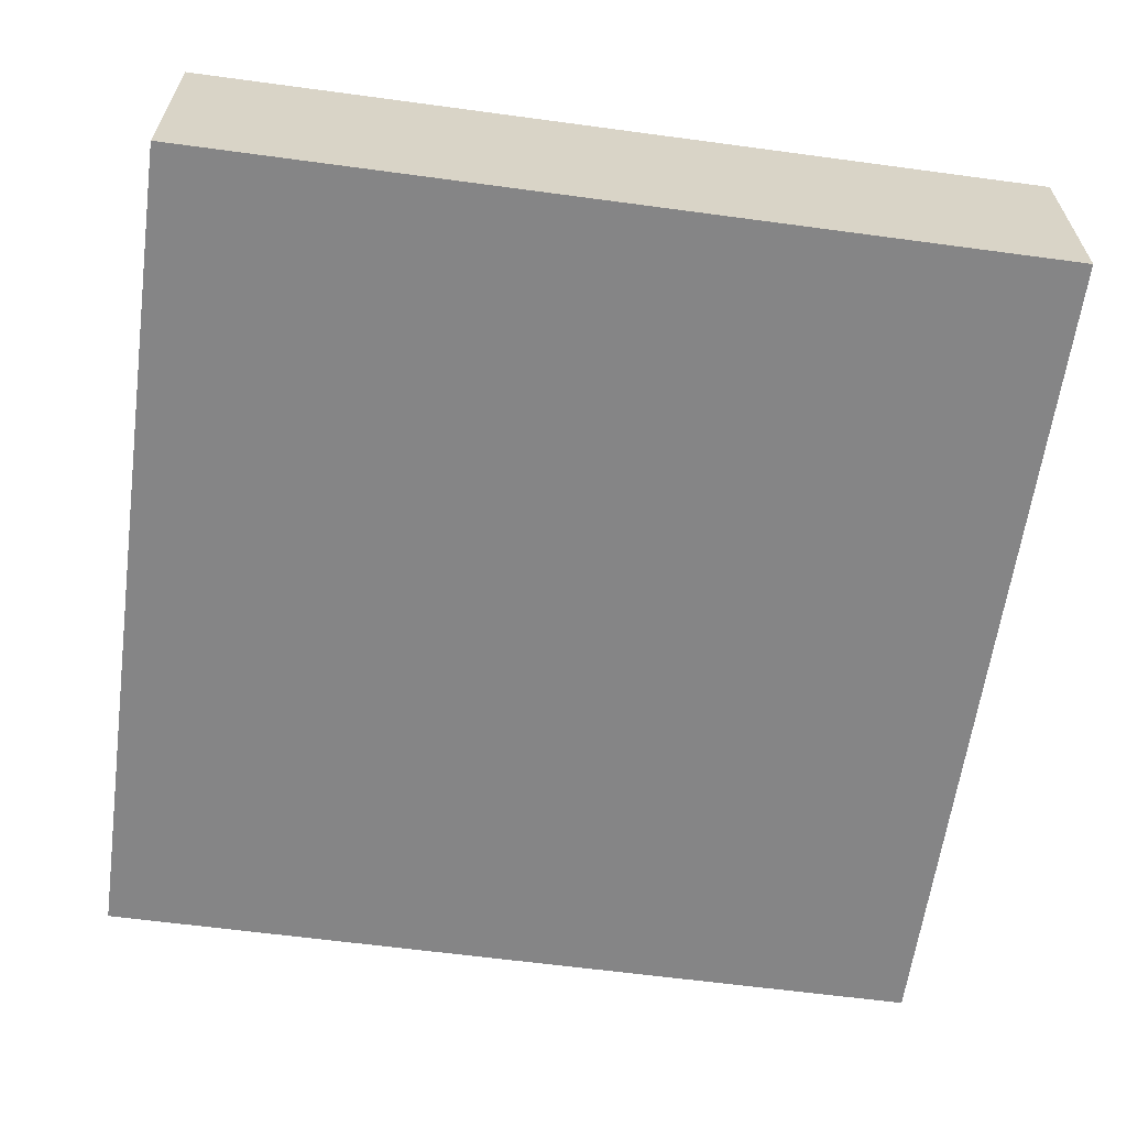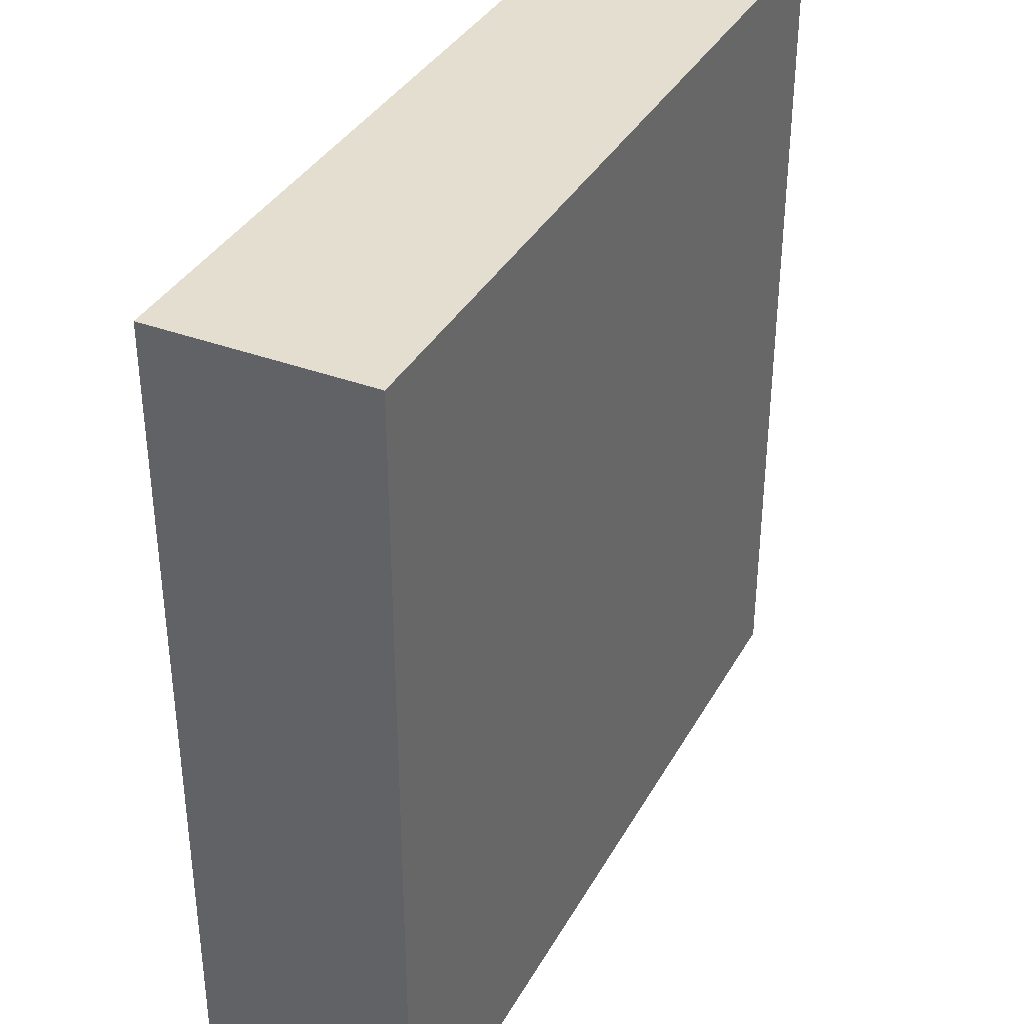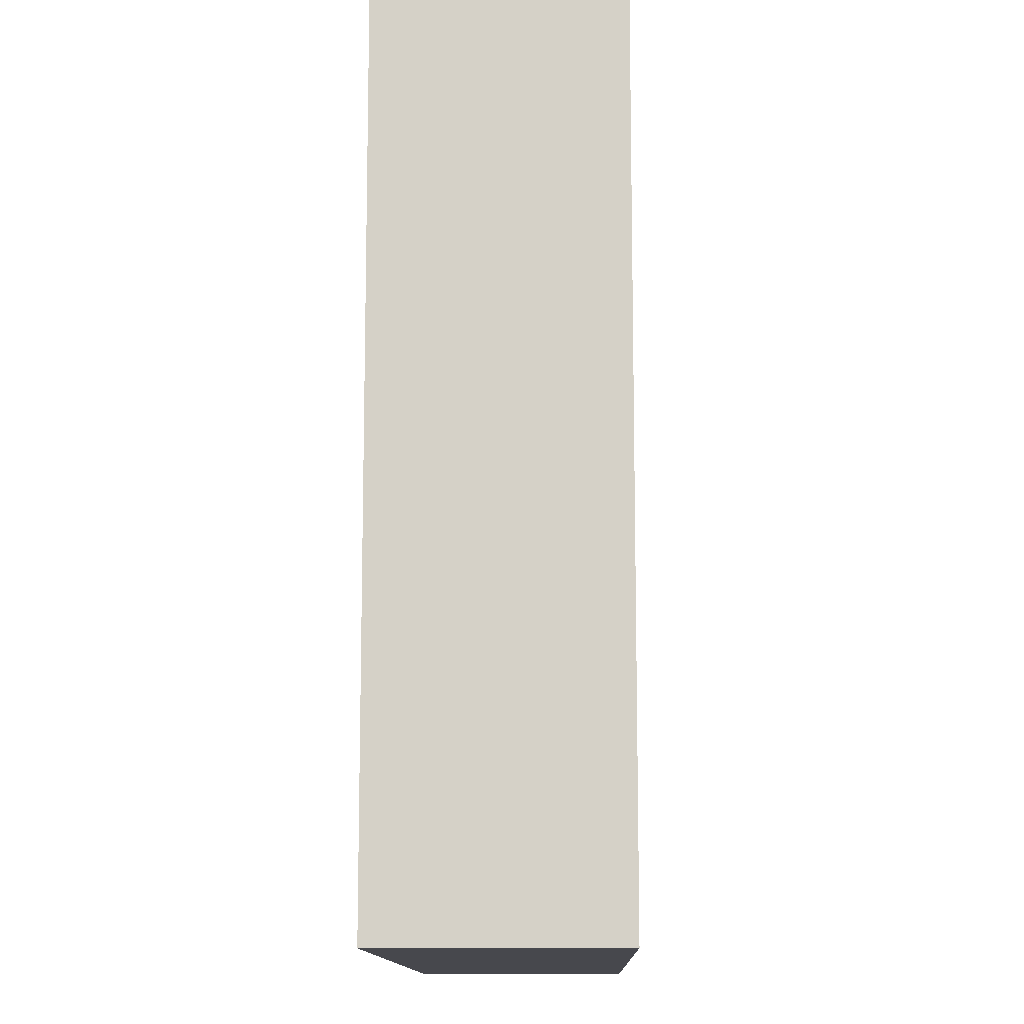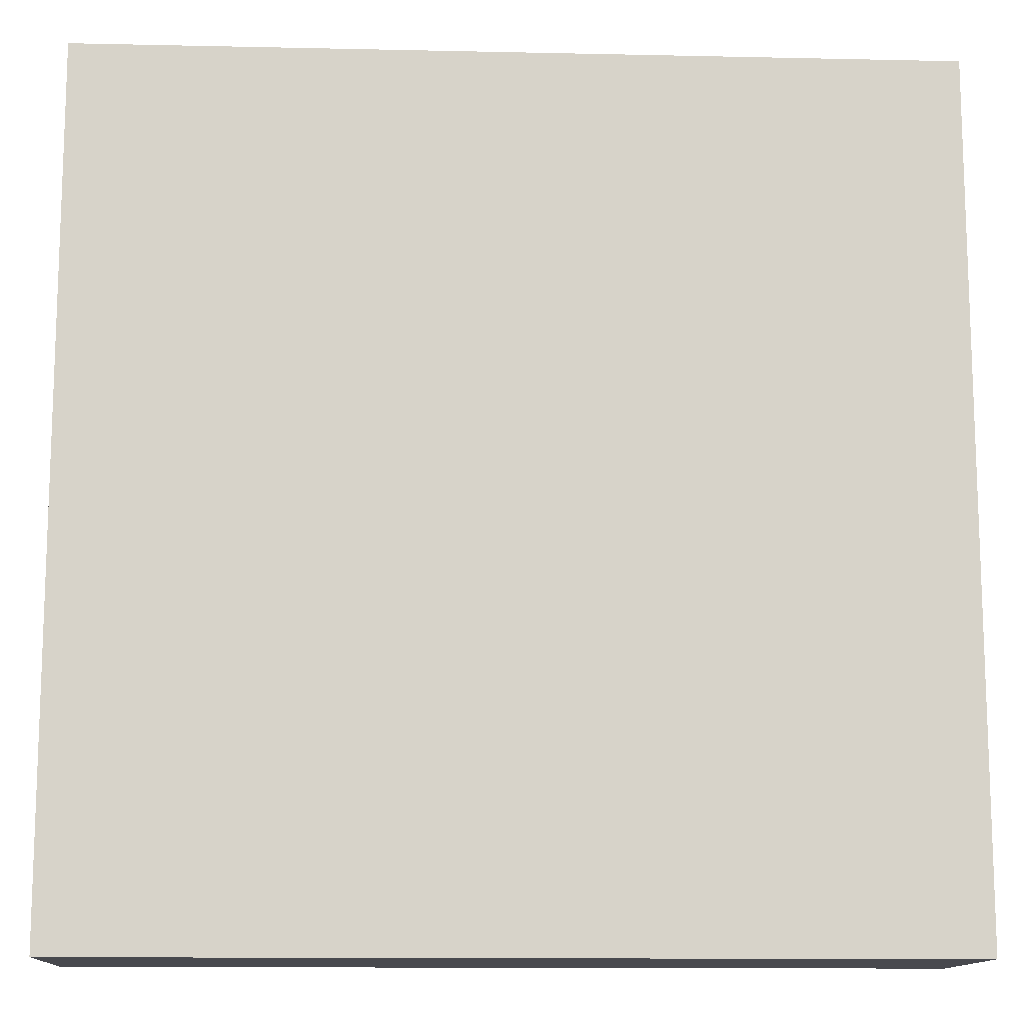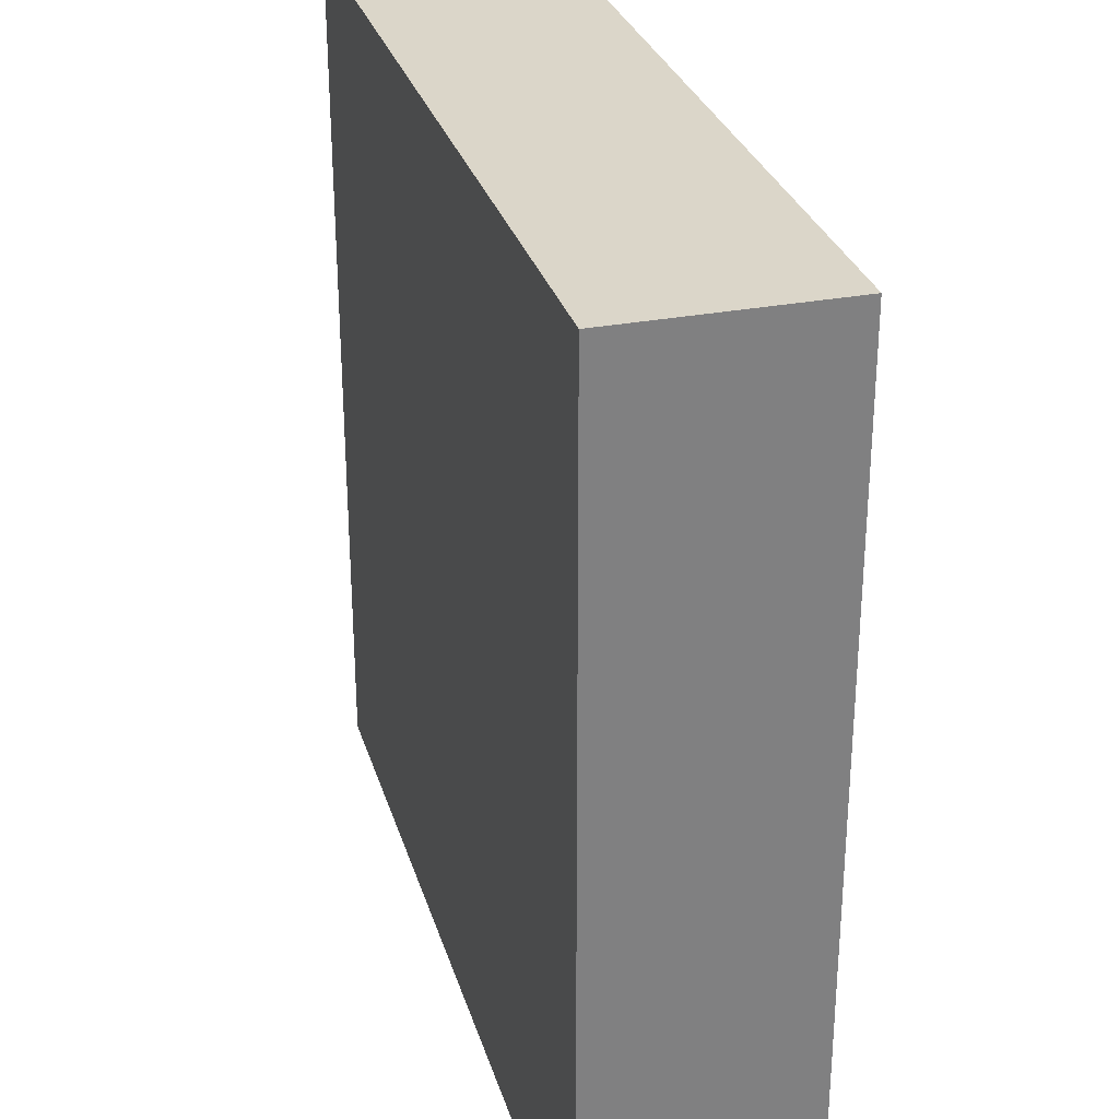
<metadata>
{"format":"obj","ext":"obj","renderer":"f3d","projection":"perspective","resolution":1024,"background":"white","views":[{"elev":-61.9,"azim":82.2,"up":"+Y"},{"elev":36.5,"azim":-64.0,"up":"+Z"},{"elev":-11.9,"azim":91.4,"up":"+Z"},{"elev":-12.7,"azim":177.1,"up":"+Z"},{"elev":29.8,"azim":74.3,"up":"+Z"}]}
</metadata>
<code>
o box_8x8x2_box_8x8x2_mesh
v -1 0.25 0
v 0 0.25 0
v 0 0.25 -1
v 0 -0.25 -1
v -1 -0.25 0
v -1 -0.25 1
v 0 -0.25 1
v 0 -0.25 0
v 1 -0.25 1
v 1 0.25 1
v 0.5 -0.25 1
v 0.5 0.25 1
v -0 0.25 1
v -0.5 -0.25 1
v -0.5 0.25 1
v -1 0.25 1
v -1 -0.25 -1
v -1 0.25 -1
v -0.5 0.25 -1
v -0.5 -0.25 -1
v 0.5 0.25 -1
v 0.5 -0.25 -1
v 1 -0.25 0.5
v 1 0.25 0.5
v 1 0.25 0
v 1 -0.25 0
v 1 0.25 -0.5
v 1 -0.25 -0.5
v 1 0.25 -1
v 1 -0.25 -1
v -1 0.25 0.5
v -1 -0.25 0.5
v -1 -0.25 -0.5
v -1 0.25 -0.5
f 13 1 16
f 10 2 13
f 2 18 1
f 25 3 2
f 4 5 17
f 30 8 4
f 8 6 5
f 26 7 8
f 13 2 1
f 10 25 2
f 2 3 18
f 25 29 3
f 4 8 5
f 30 26 8
f 8 7 6
f 26 9 7
f 10 11 9
f 12 7 11
f 13 14 7
f 14 16 6
f 18 20 17
f 19 4 20
f 3 22 4
f 21 30 22
f 9 24 10
f 23 25 24
f 26 27 25
f 28 29 27
f 16 32 6
f 31 5 32
f 1 33 5
f 33 18 17
f 10 12 11
f 12 13 7
f 13 15 14
f 14 15 16
f 18 19 20
f 19 3 4
f 3 21 22
f 21 29 30
f 9 23 24
f 23 26 25
f 26 28 27
f 28 30 29
f 16 31 32
f 31 1 5
f 1 34 33
f 33 34 18

</code>
